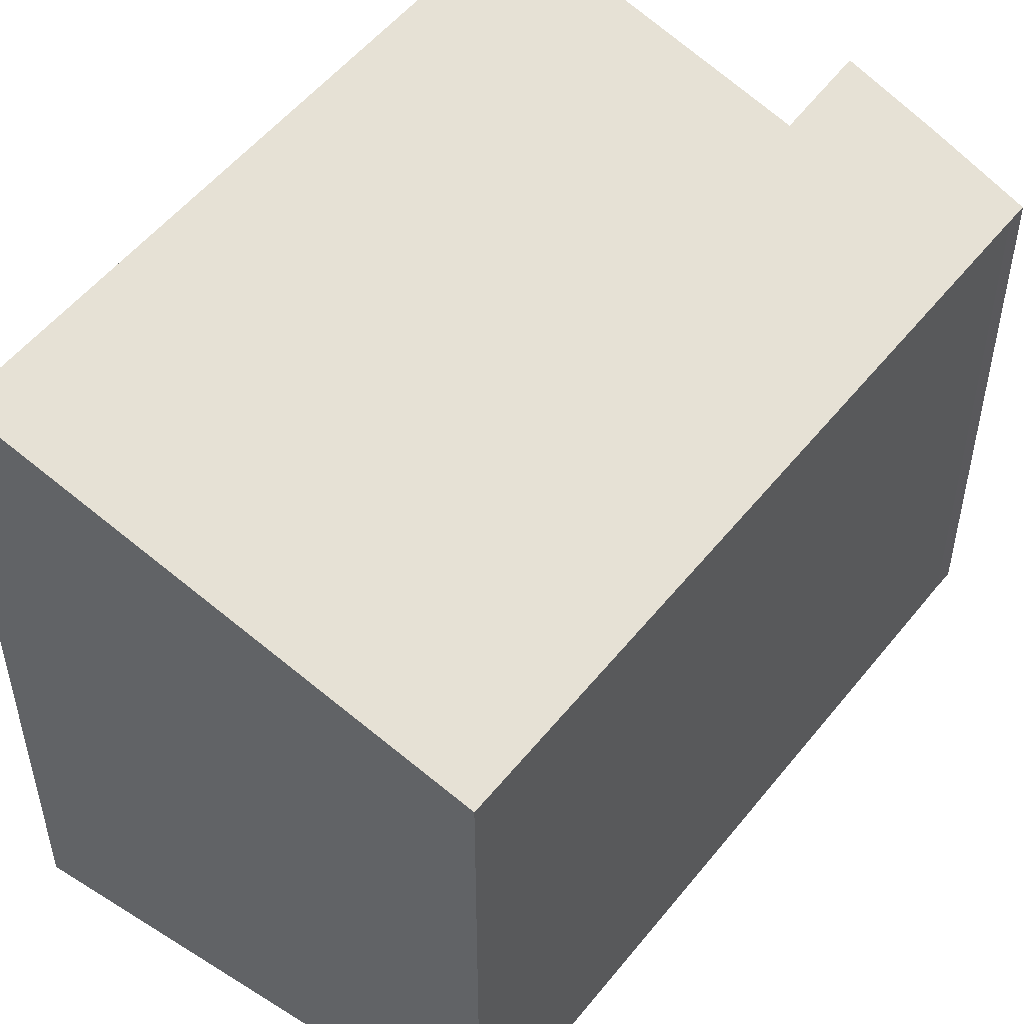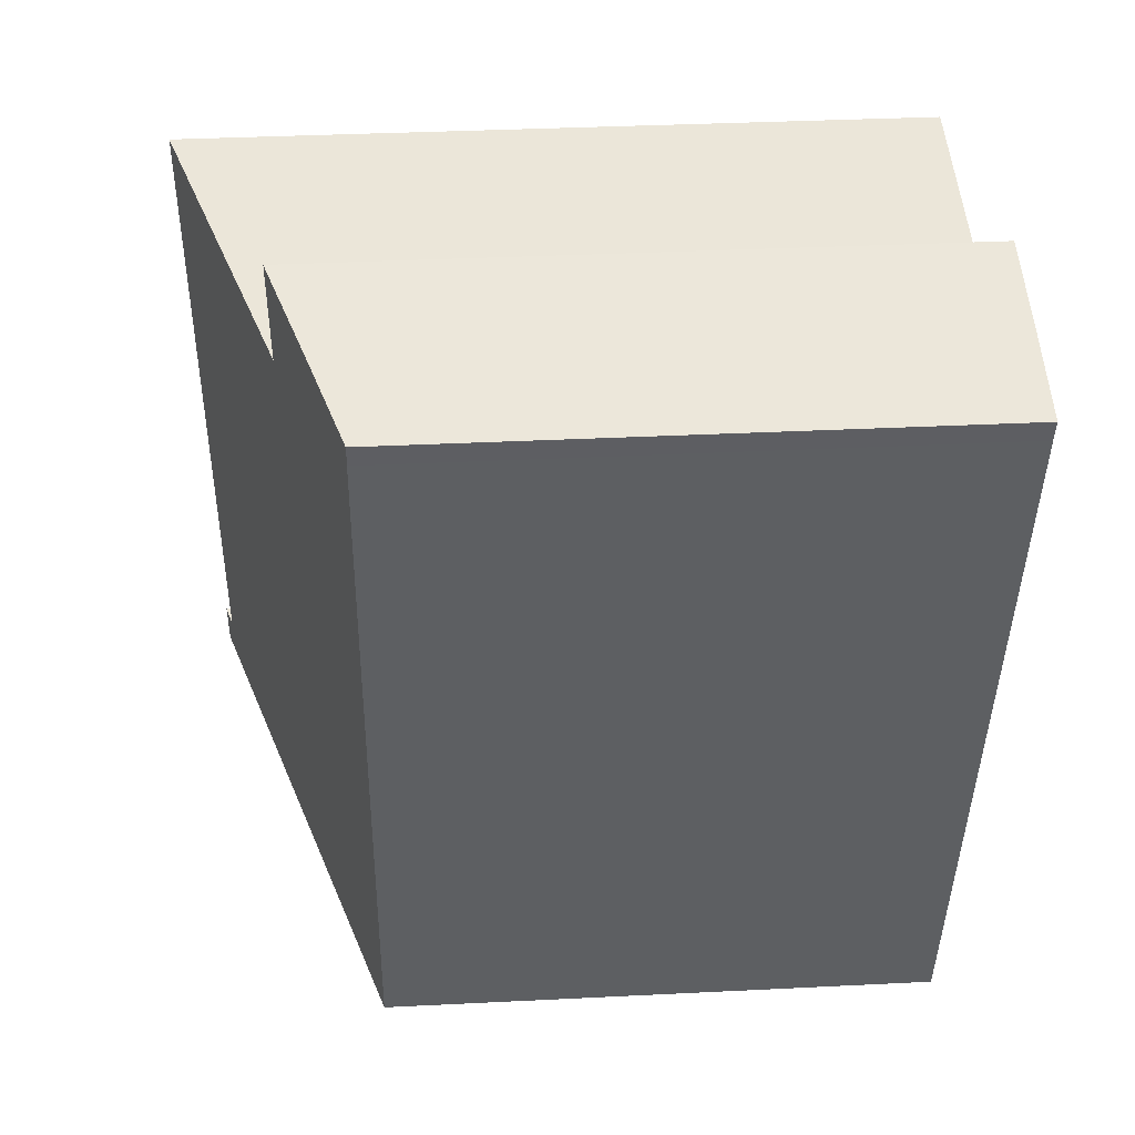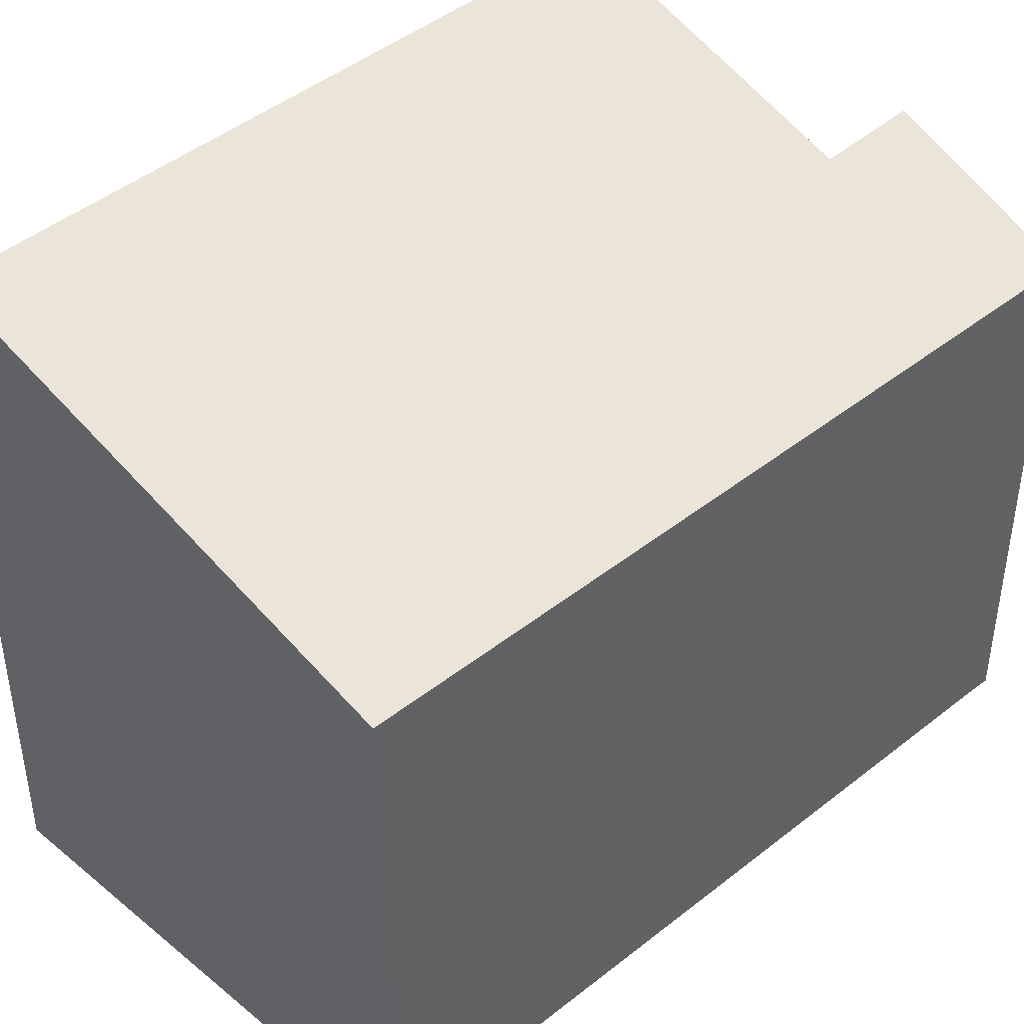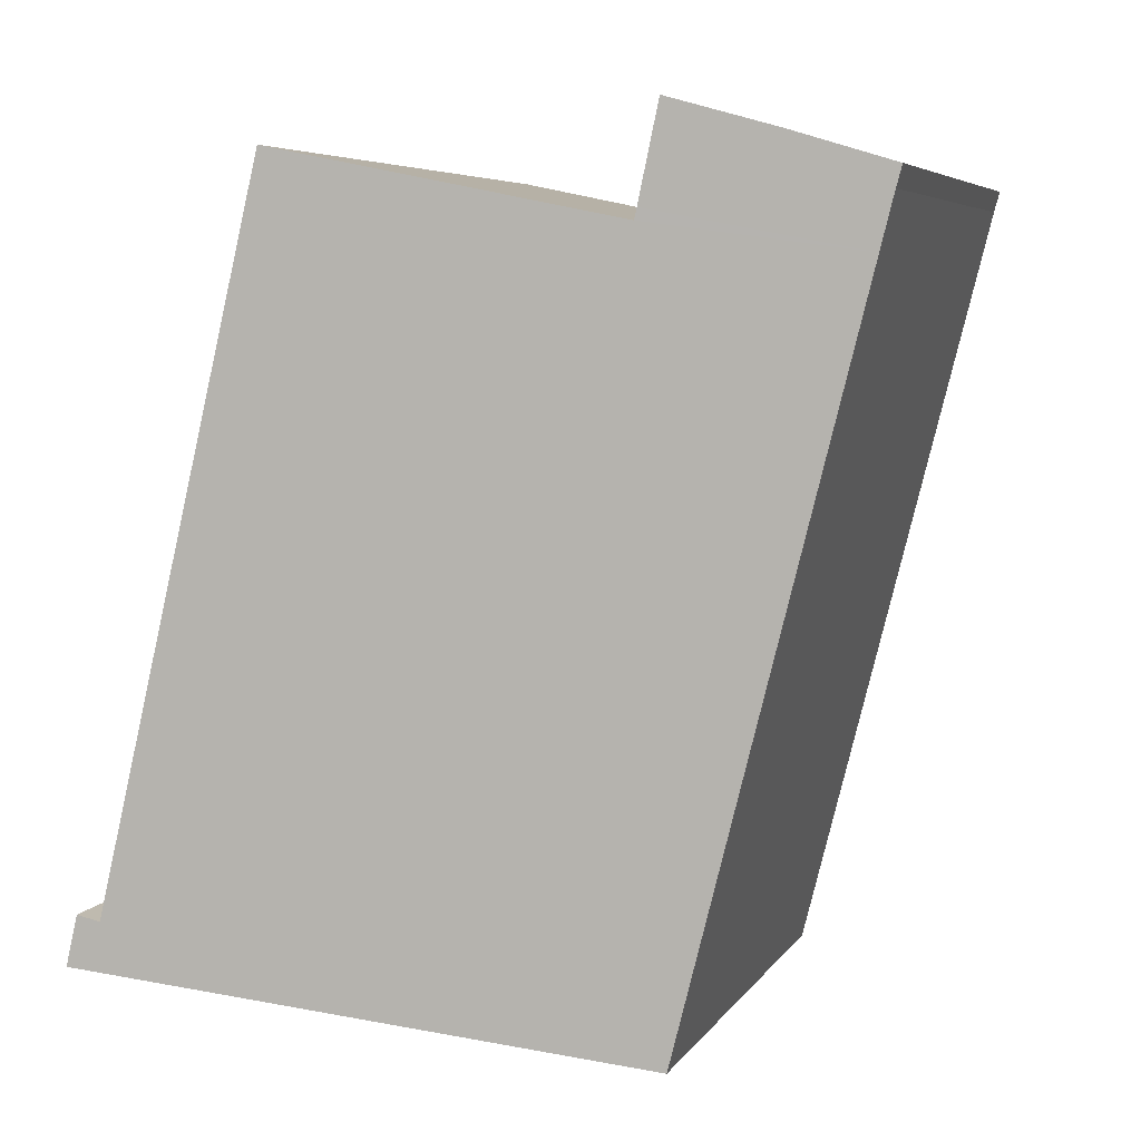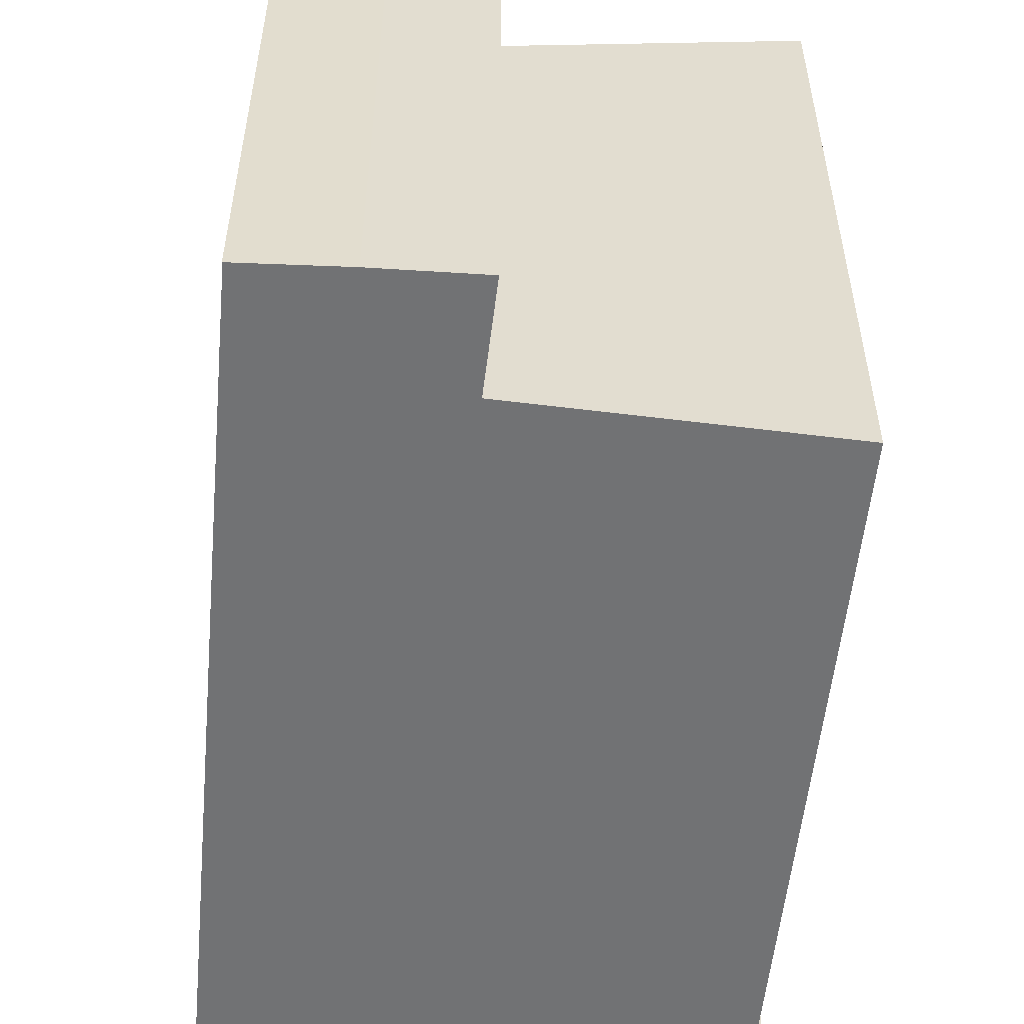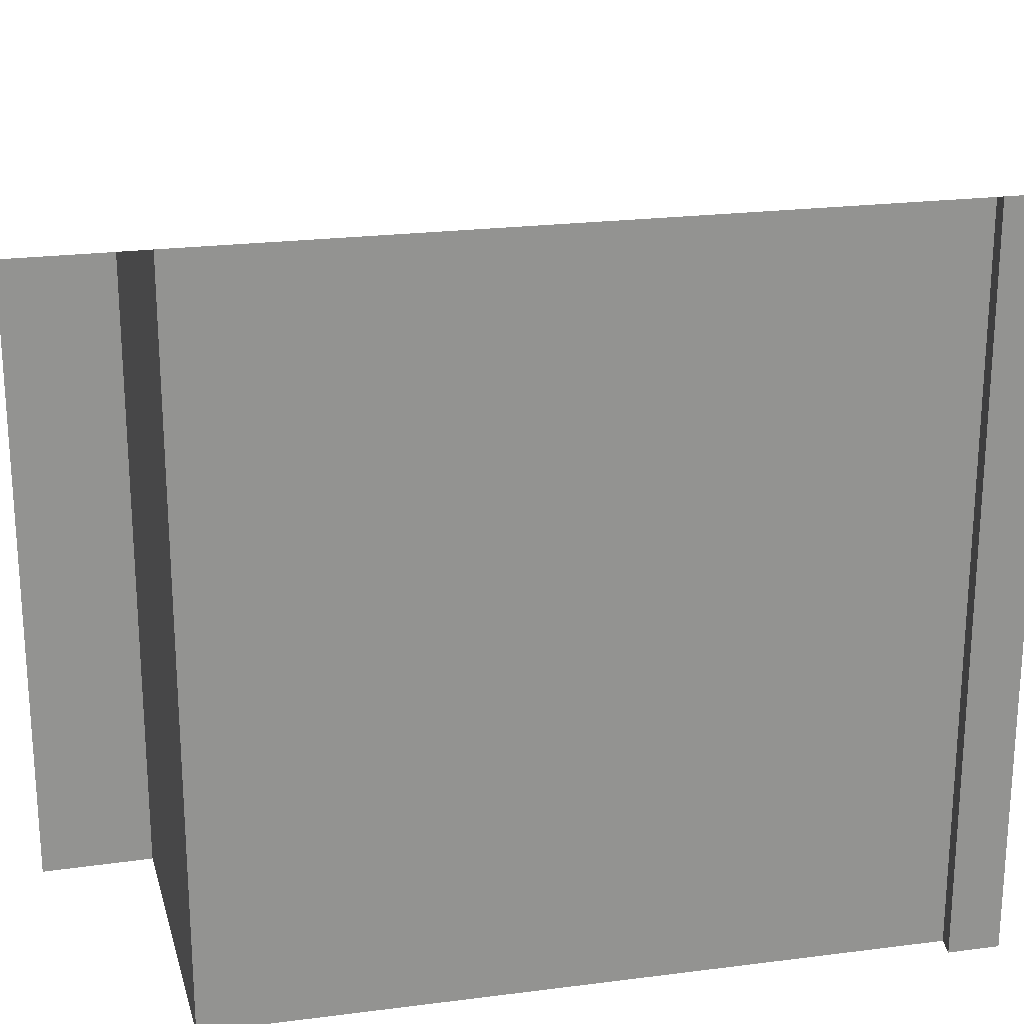
<metadata>
{"format":"obj","ext":"obj","renderer":"f3d","projection":"perspective","resolution":1024,"background":"white","views":[{"elev":51.4,"azim":-156.9,"up":"+Y"},{"elev":35.2,"azim":-93.8,"up":"+Z"},{"elev":44.0,"azim":-147.0,"up":"+Y"},{"elev":5.5,"azim":-162.6,"up":"+Z"},{"elev":-55.6,"azim":-19.3,"up":"+Y"},{"elev":23.5,"azim":64.2,"up":"+Y"}]}
</metadata>
<code>
v  7.263 7.43 -7.196
v  6.953 7.366 -6.774
v  7.148 7.433 -6.705
v  2.081 5.722 -8.214
v  5.304 7.399 0.155
v  1.995 5.722 -7.875
v  2.221 6.38 -0.49
v  0.199 5.723 -0.767
v  2.196 6.381 -0.375
v  1.99 6.392 0.578
v  0.983 6.054 0.299
v  0.06 5.723 -0.216
v  0 5.722 3.504e-16
v  0.983 -1.831e-17 0.299
v  0 0 0
v  1.99 -3.539e-17 0.578
v  5.304 -9.491e-18 0.155
v  2.221 3e-17 -0.49
v  7.148 4.106e-16 -6.705
v  6.953 4.148e-16 -6.774
v  2.196 2.296e-17 -0.375
v  7.263 4.406e-16 -7.196
v  2.081 5.03e-16 -8.214
v  0.06 1.323e-17 -0.216
v  1.995 4.822e-16 -7.875
v  0.199 4.697e-17 -0.767
g defaultobject
f 1 2 3
f 2 1 4
f 2 4 5
f 5 4 6
f 5 6 7
f 7 6 8
f 7 8 9
f 9 8 10
f 10 8 11
f 11 8 12
f 11 12 13
f 13 14 11
f 14 13 15
f 11 16 10
f 16 11 14
f 7 17 5
f 17 7 18
f 2 19 3
f 19 2 20
f 16 9 10
f 9 16 7
f 7 16 18
f 18 16 21
f 17 2 5
f 2 17 20
f 19 1 3
f 1 19 22
f 22 4 1
f 4 22 23
f 24 13 12
f 13 24 15
f 23 6 4
f 6 23 8
f 8 23 25
f 8 25 26
f 8 26 12
f 12 26 24
f 22 20 23
f 20 22 19
f 23 20 17
f 23 17 25
f 25 17 18
f 25 18 26
f 26 18 21
f 26 21 16
f 26 16 24
f 24 16 14
f 24 14 15

</code>
